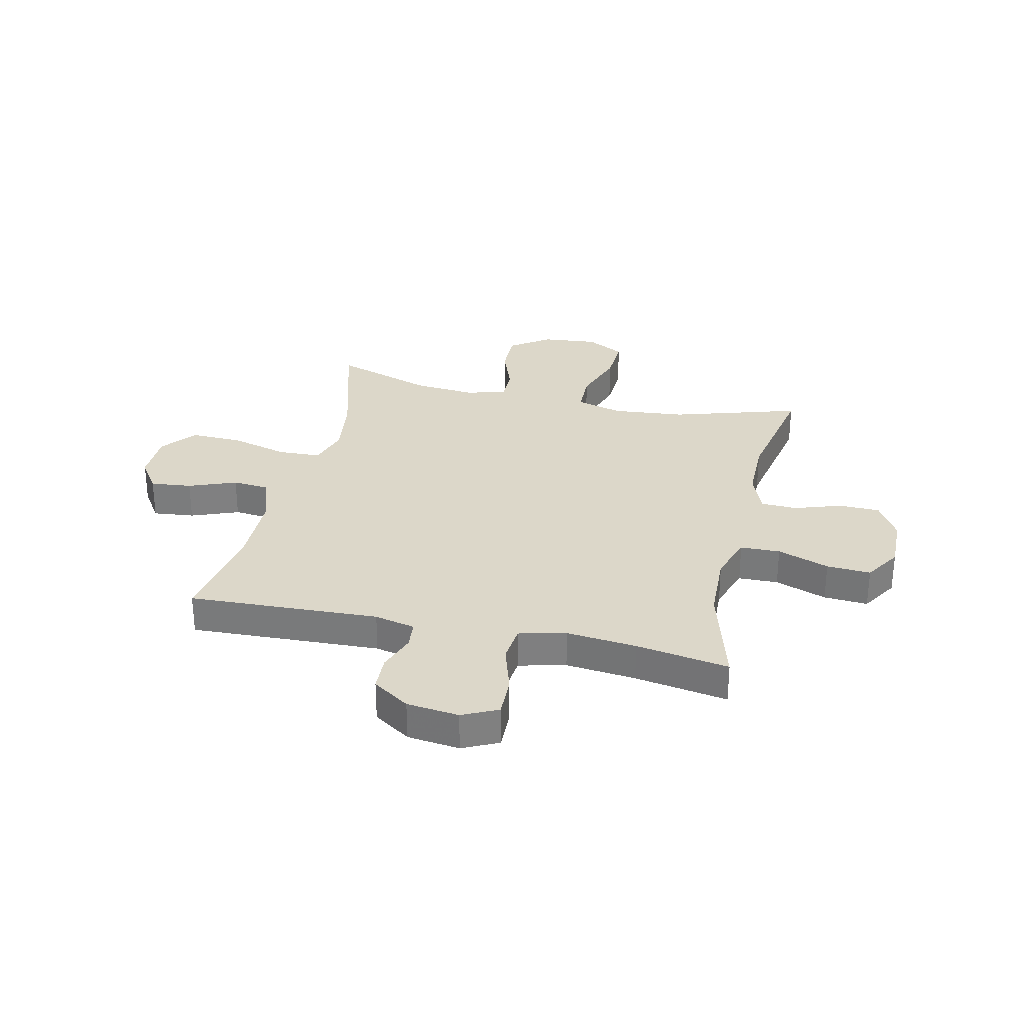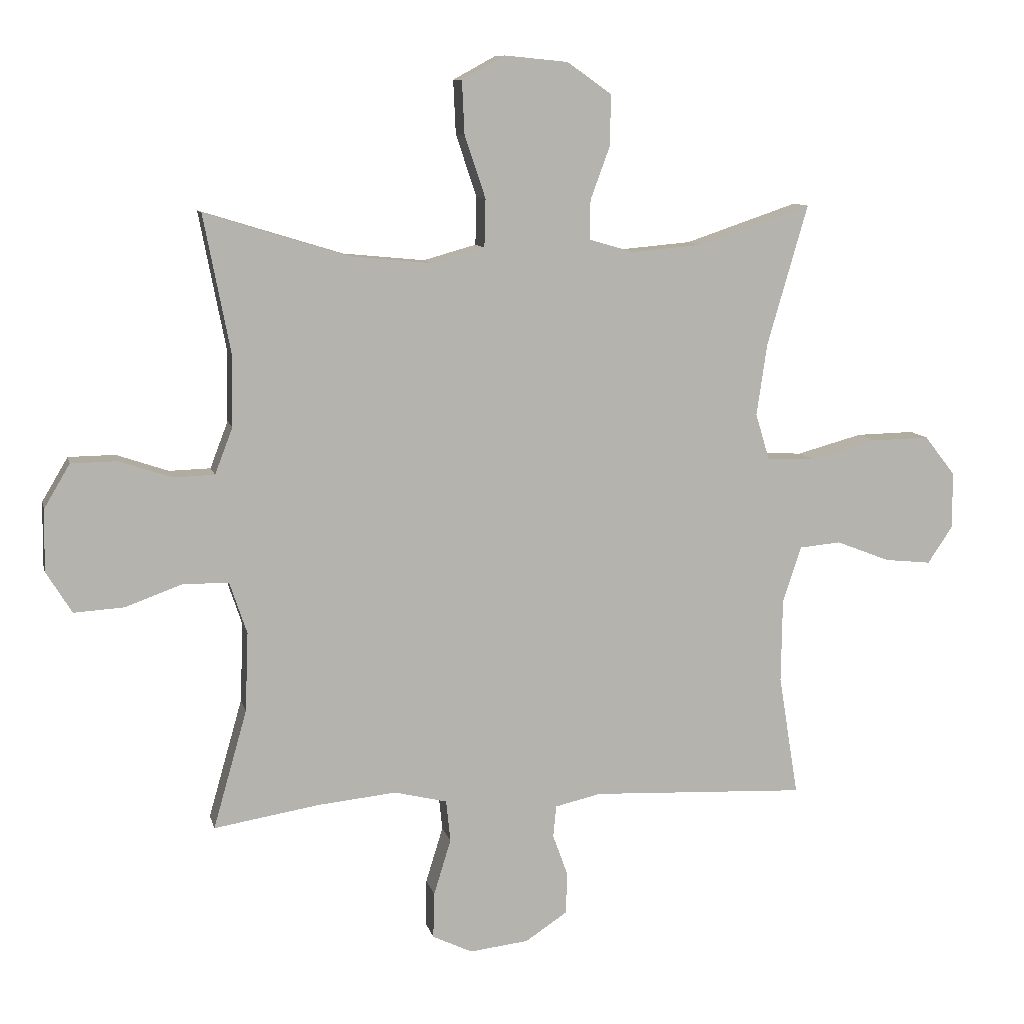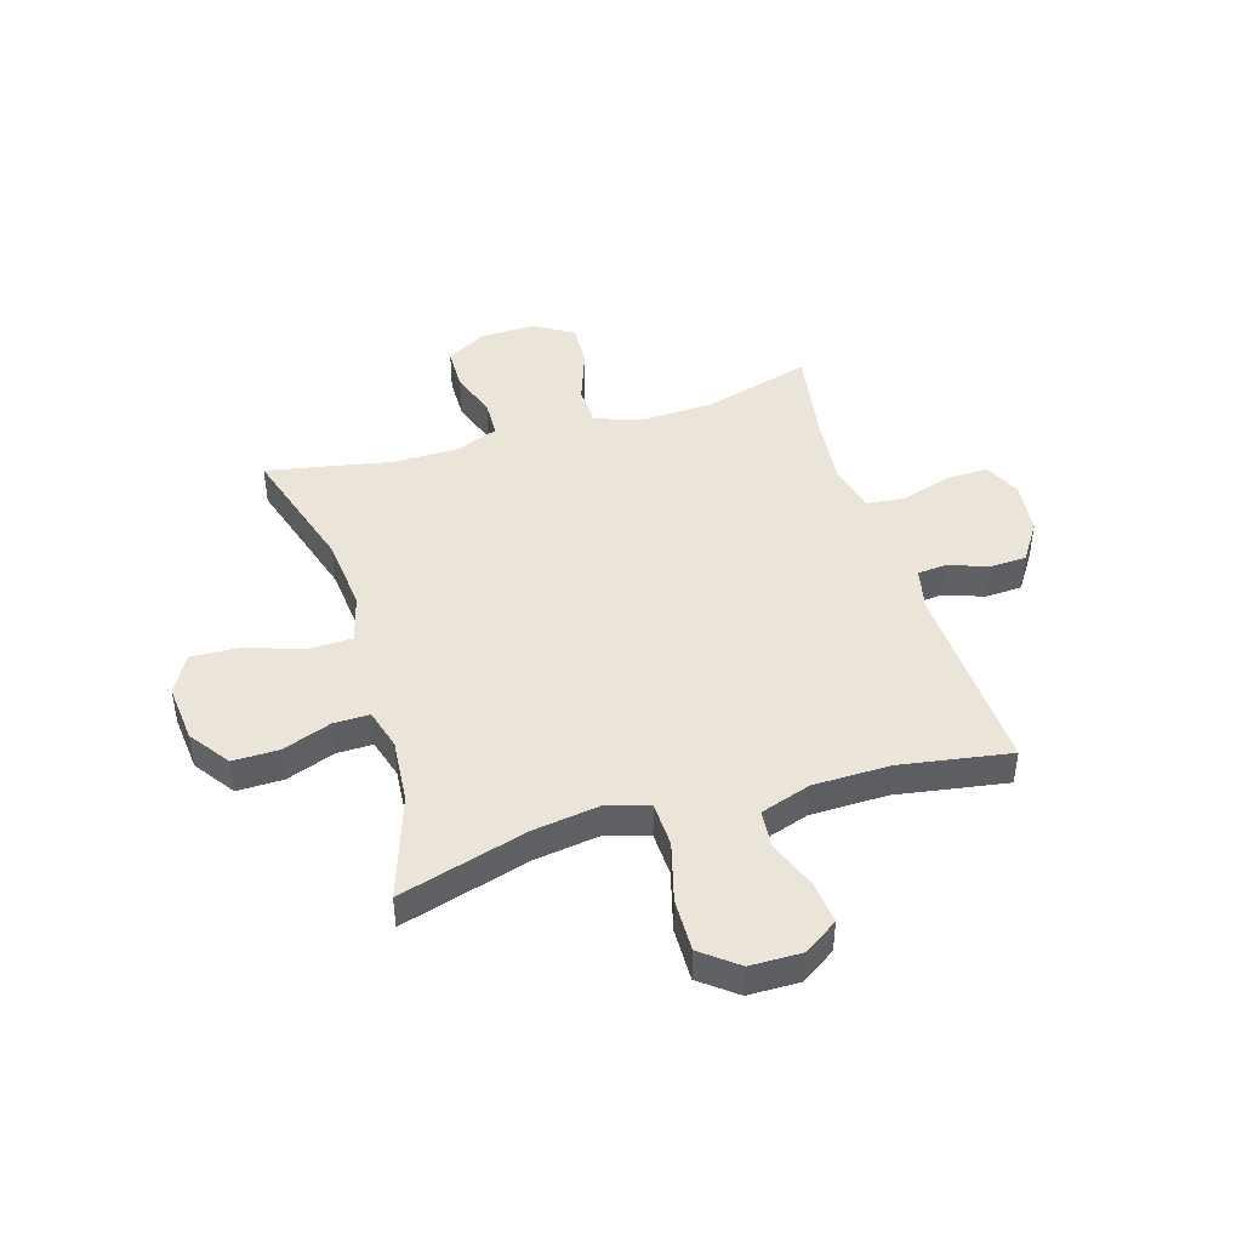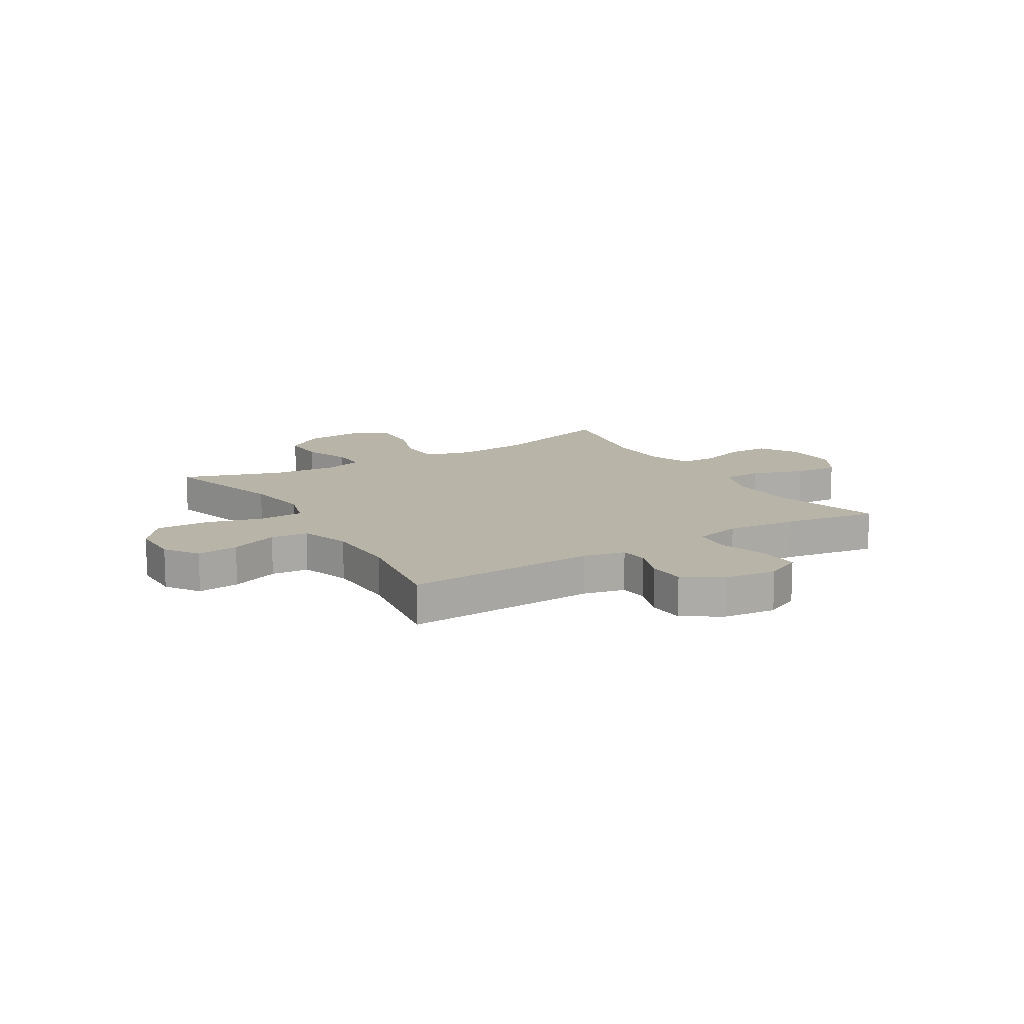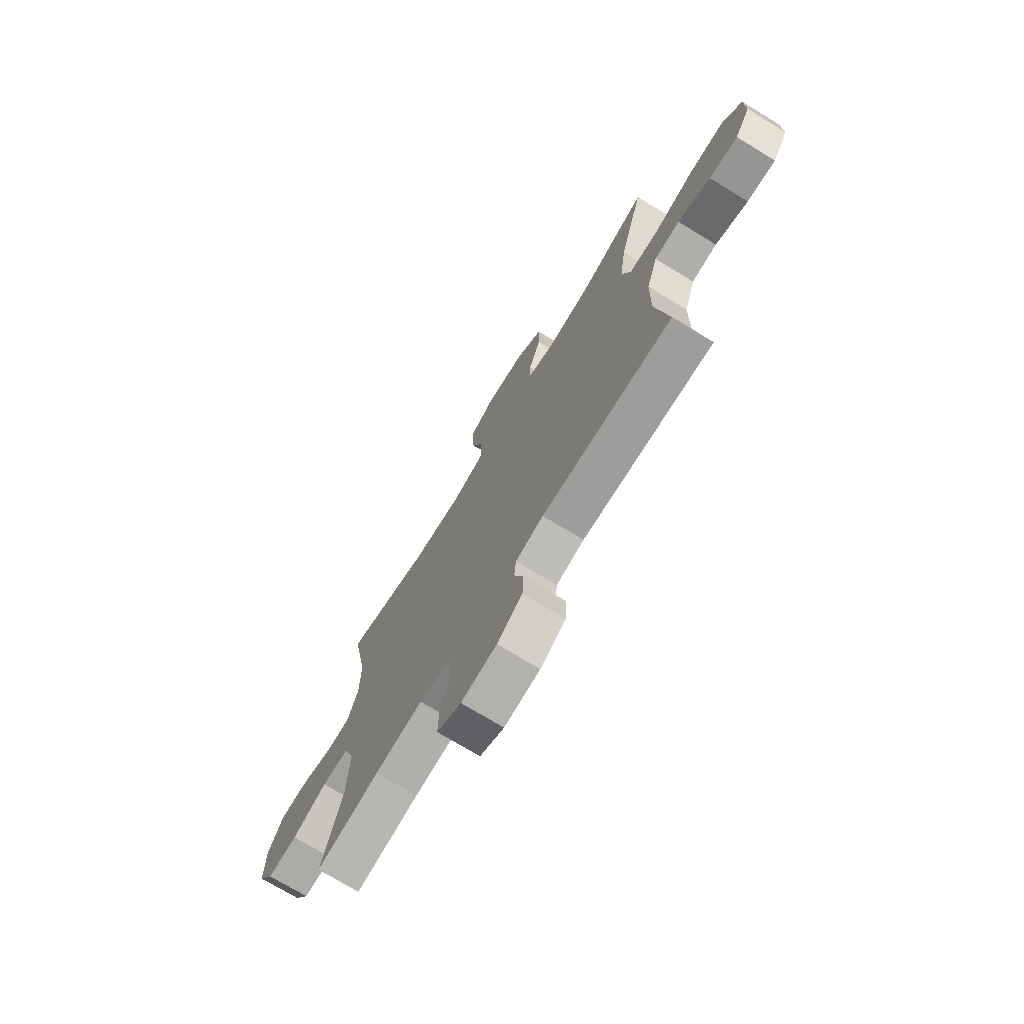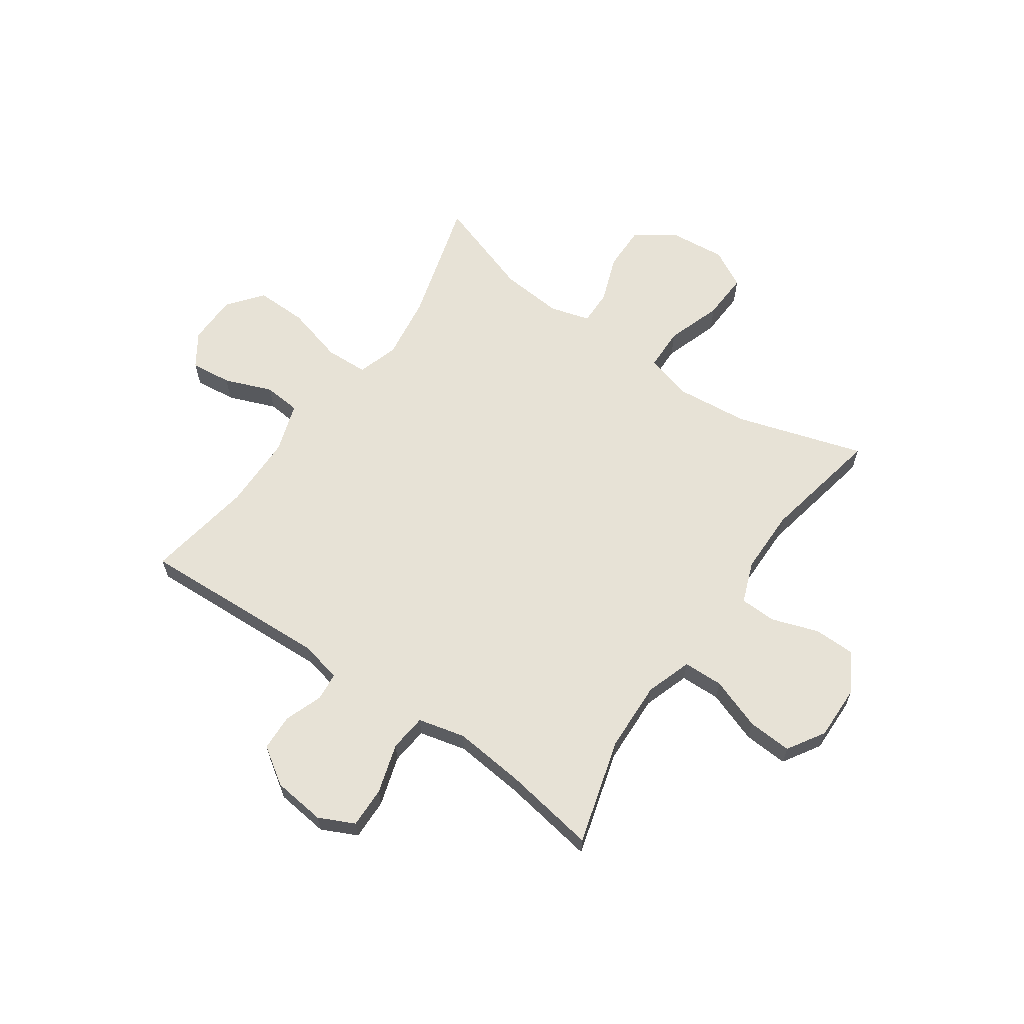
<metadata>
{"format":"obj","ext":"obj","renderer":"f3d","projection":"perspective","resolution":1024,"background":"white","views":[{"elev":30.3,"azim":-167.1,"up":"+Y"},{"elev":9.8,"azim":-12.8,"up":"+Z"},{"elev":44.6,"azim":73.2,"up":"+Y"},{"elev":13.3,"azim":148.6,"up":"+Y"},{"elev":-73.1,"azim":58.7,"up":"+Z"},{"elev":63.0,"azim":-145.1,"up":"+Y"}]}
</metadata>
<code>
v 0.5 0.07 -0.5
v 0.15 0.07 -0.484
v 0.075 0.07 -0.501
v 0.07 0.07 -0.553
v 0.095 0.07 -0.622
v 0.092 0.07 -0.689
v 0.024 0.07 -0.734
v -0.072 0.07 -0.745
v -0.137 0.07 -0.714
v -0.135 0.07 -0.639
v -0.107 0.07 -0.548
v -0.114 0.07 -0.48
v -0.2 0.07 -0.459
v -0.329 0.07 -0.472
v -0.5 0.07 -0.5
v -0.445 0.07 -0.306
v -0.44 0.07 -0.177
v -0.468 0.07 -0.093
v -0.541 0.07 -0.091
v -0.636 0.07 -0.125
v -0.717 0.07 -0.13
v -0.759 0.07 -0.062
v -0.757 0.07 0.039
v -0.715 0.07 0.11
v -0.639 0.07 0.111
v -0.554 0.07 0.082
v -0.487 0.07 0.084
v -0.458 0.07 0.16
v -0.457 0.07 0.278
v -0.5 0.07 0.5
v -0.266 0.07 0.428
v -0.133 0.07 0.415
v -0.047 0.07 0.439
v -0.045 0.07 0.517
v -0.079 0.07 0.618
v -0.083 0.07 0.705
v -0.013 0.07 0.743
v 0.09 0.07 0.733
v 0.162 0.07 0.682
v 0.161 0.07 0.6
v 0.129 0.07 0.513
v 0.128 0.07 0.449
v 0.201 0.07 0.428
v 0.316 0.07 0.438
v 0.5 0.07 0.5
v 0.434 0.07 0.271
v 0.417 0.07 0.154
v 0.44 0.07 0.078
v 0.519 0.07 0.075
v 0.626 0.07 0.104
v 0.721 0.07 0.106
v 0.771 0.07 0.042
v 0.772 0.07 -0.05
v 0.731 0.07 -0.111
v 0.655 0.07 -0.103
v 0.568 0.07 -0.069
v 0.5 0.07 -0.075
v 0.47 0.07 -0.166
v 0.468 0.07 -0.303
v 0.5 0 -0.5
v 0.15 0 -0.484
v 0.075 0 -0.501
v 0.07 0 -0.553
v 0.095 0 -0.622
v 0.092 0 -0.689
v 0.024 0 -0.734
v -0.072 0 -0.745
v -0.137 0 -0.714
v -0.135 0 -0.639
v -0.107 0 -0.548
v -0.114 0 -0.48
v -0.2 0 -0.459
v -0.329 0 -0.472
v -0.5 0 -0.5
v -0.445 0 -0.306
v -0.44 0 -0.177
v -0.468 0 -0.093
v -0.541 0 -0.091
v -0.636 0 -0.125
v -0.717 0 -0.13
v -0.759 0 -0.062
v -0.757 0 0.039
v -0.715 0 0.11
v -0.639 0 0.111
v -0.554 0 0.082
v -0.487 0 0.084
v -0.458 0 0.16
v -0.457 0 0.278
v -0.5 0 0.5
v -0.266 0 0.428
v -0.133 0 0.415
v -0.047 0 0.439
v -0.045 0 0.517
v -0.079 0 0.618
v -0.083 0 0.705
v -0.013 0 0.743
v 0.09 0 0.733
v 0.162 0 0.682
v 0.161 0 0.6
v 0.129 0 0.513
v 0.128 0 0.449
v 0.201 0 0.428
v 0.316 0 0.438
v 0.5 0 0.5
v 0.434 0 0.271
v 0.417 0 0.154
v 0.44 0 0.078
v 0.519 0 0.075
v 0.626 0 0.104
v 0.721 0 0.106
v 0.771 0 0.042
v 0.772 0 -0.05
v 0.731 0 -0.111
v 0.655 0 -0.103
v 0.568 0 -0.069
v 0.5 0 -0.075
v 0.47 0 -0.166
v 0.468 0 -0.303
f 54 55 56
f 53 54 56
f 52 53 56
f 51 52 56
f 50 51 56
f 49 50 56
f 48 49 56 57
f 44 45 46
f 43 44 46 47
f 42 43 47 48
f 39 40 41
f 38 39 41
f 37 38 41
f 36 37 41
f 35 36 41
f 34 35 41
f 33 34 41 42
f 48 57 58
f 42 48 58
f 33 42 58
f 32 33 58
f 24 25 26
f 23 24 26
f 22 23 26
f 21 22 26
f 20 21 26
f 19 20 26
f 18 19 26 27
f 17 18 27 28
f 14 15 16
f 13 14 16 17
f 17 28 29
f 13 17 29
f 12 13 29
f 9 10 11
f 8 9 11
f 7 8 11
f 6 7 11
f 5 6 11
f 4 5 11
f 3 4 11 12
f 59 1 2
f 3 12 29
f 2 3 29
f 59 2 29
f 58 59 29
f 32 58 29
f 31 32 29
f 29 30 31
f 115 114 113
f 115 113 112
f 115 112 111
f 115 111 110
f 115 110 109
f 115 109 108
f 116 115 108 107
f 105 104 103
f 106 105 103 102
f 107 106 102 101
f 100 99 98
f 100 98 97
f 100 97 96
f 100 96 95
f 100 95 94
f 100 94 93
f 101 100 93 92
f 117 116 107
f 117 107 101
f 117 101 92
f 117 92 91
f 85 84 83
f 85 83 82
f 85 82 81
f 85 81 80
f 85 80 79
f 85 79 78
f 86 85 78 77
f 87 86 77 76
f 75 74 73
f 76 75 73 72
f 88 87 76
f 88 76 72
f 88 72 71
f 70 69 68
f 70 68 67
f 70 67 66
f 70 66 65
f 70 65 64
f 70 64 63
f 71 70 63 62
f 61 60 118
f 88 71 62
f 88 62 61
f 88 61 118
f 88 118 117
f 88 117 91
f 88 91 90
f 90 89 88
f 1 60 61 2
f 2 61 62 3
f 3 62 63 4
f 4 63 64 5
f 5 64 65 6
f 6 65 66 7
f 7 66 67 8
f 8 67 68 9
f 9 68 69 10
f 10 69 70 11
f 11 70 71 12
f 12 71 72 13
f 13 72 73 14
f 14 73 74 15
f 15 74 75 16
f 16 75 76 17
f 17 76 77 18
f 18 77 78 19
f 19 78 79 20
f 20 79 80 21
f 21 80 81 22
f 22 81 82 23
f 23 82 83 24
f 24 83 84 25
f 25 84 85 26
f 26 85 86 27
f 27 86 87 28
f 28 87 88 29
f 29 88 89 30
f 30 89 90 31
f 31 90 91 32
f 32 91 92 33
f 33 92 93 34
f 34 93 94 35
f 35 94 95 36
f 36 95 96 37
f 37 96 97 38
f 38 97 98 39
f 39 98 99 40
f 40 99 100 41
f 41 100 101 42
f 42 101 102 43
f 43 102 103 44
f 44 103 104 45
f 45 104 105 46
f 46 105 106 47
f 47 106 107 48
f 48 107 108 49
f 49 108 109 50
f 50 109 110 51
f 51 110 111 52
f 52 111 112 53
f 53 112 113 54
f 54 113 114 55
f 55 114 115 56
f 56 115 116 57
f 57 116 117 58
f 58 117 118 59
f 59 118 60 1

</code>
